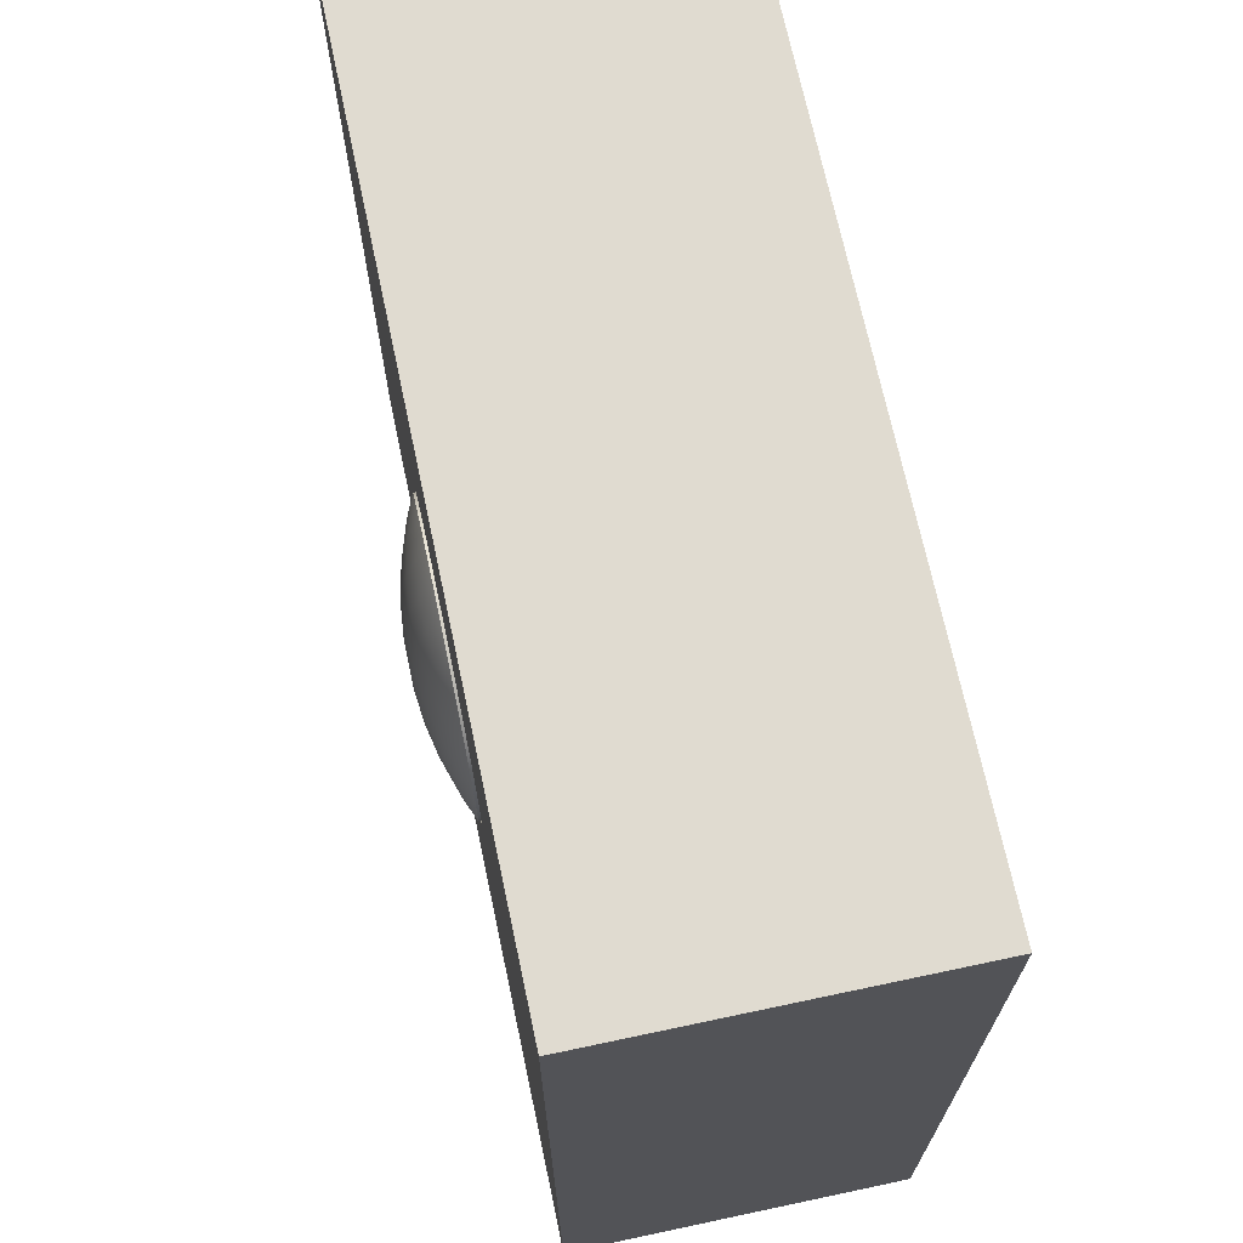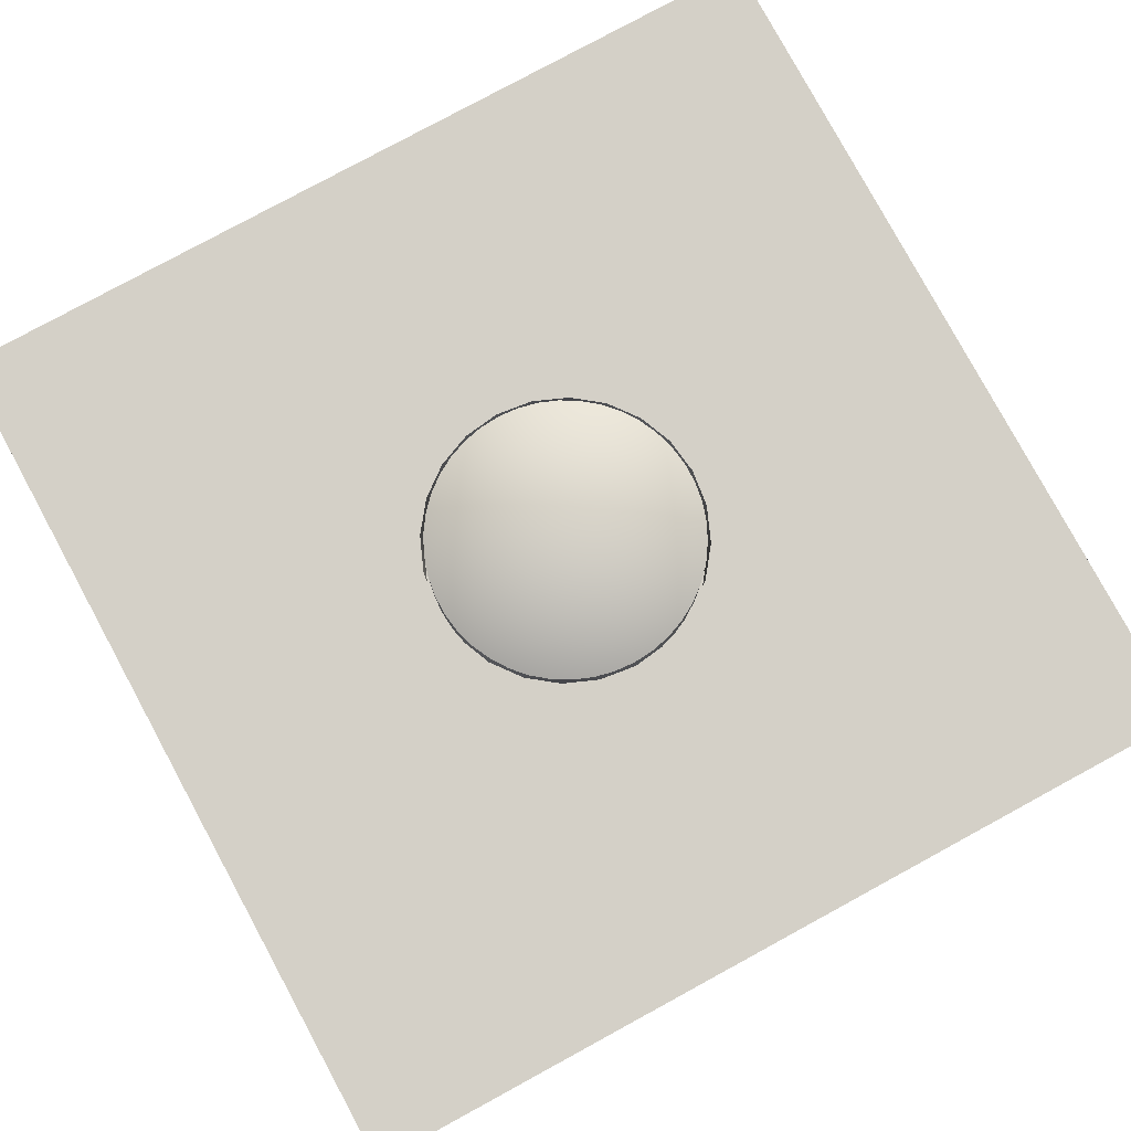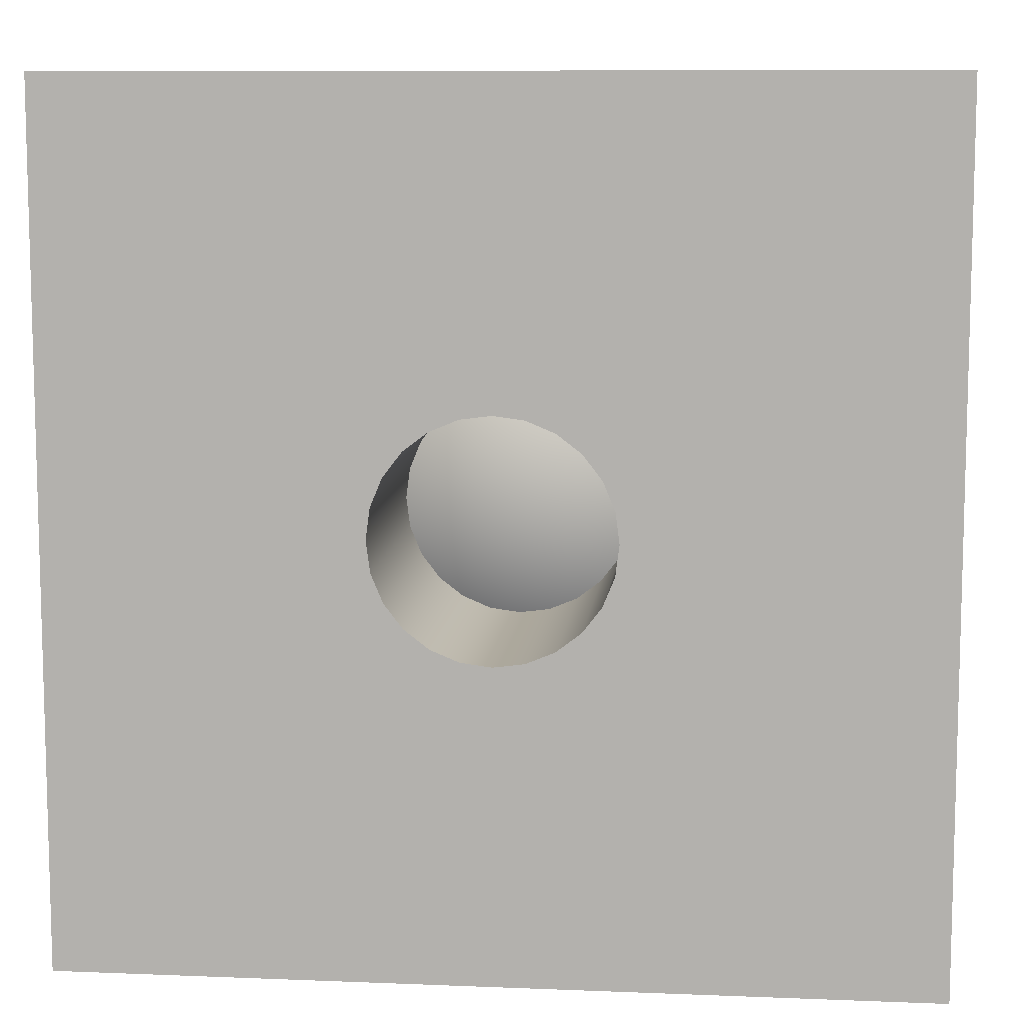
<metadata>
{"format":"obj","ext":"obj","renderer":"f3d","projection":"perspective","resolution":1024,"background":"white","views":[{"elev":69.9,"azim":78.0,"up":"+Y"},{"elev":79.9,"azim":-118.5,"up":"+Z"},{"elev":9.3,"azim":-174.0,"up":"+Y"}]}
</metadata>
<code>
g Body2
v 0.65 0 1.3
v 0.6279 0.1682 1.3
v 0.5629 0.325 1.3
v 0.4596 0.4596 1.3
v 0.325 0.5629 1.3
v 0.1682 0.6279 1.3
v -0 0.65 1.3
v -0.1682 0.6279 1.3
v -0.325 0.5629 1.3
v -0.4596 0.4596 1.3
v -0.5629 0.325 1.3
v -0.6279 0.1682 1.3
v -0.65 -0 1.3
v -0.6279 -0.1682 1.3
v -0.5629 -0.325 1.3
v -0.4596 -0.4596 1.3
v -0.325 -0.5629 1.3
v -0.1682 -0.6279 1.3
v 0 -0.65 1.3
v 0.1682 -0.6279 1.3
v 0.325 -0.5629 1.3
v 0.4596 -0.4596 1.3
v 0.5629 -0.325 1.3
v 0.6279 -0.1682 1.3
v -0.55 0 1.3
v -0.5313 0.1424 1.3
v -0.4763 0.275 1.3
v -0.3889 0.3889 1.3
v -0.275 0.4763 1.3
v -0.1424 0.5313 1.3
v 0 0.55 1.3
v 0.1424 0.5313 1.3
v 0.275 0.4763 1.3
v 0.3889 0.3889 1.3
v 0.4763 0.275 1.3
v 0.5313 0.1424 1.3
v 0.55 0 1.3
v 0.5313 -0.1424 1.3
v 0.4763 -0.275 1.3
v 0.3889 -0.3889 1.3
v 0.275 -0.4763 1.3
v 0.1424 -0.5313 1.3
v 0 -0.55 1.3
v -0.1424 -0.5313 1.3
v -0.275 -0.4763 1.3
v -0.3889 -0.3889 1.3
v -0.4763 -0.275 1.3
v -0.5313 -0.1424 1.3
v 0.65 0 1.6
v 0.6279 0.1682 1.6
v 0.5629 0.325 1.6
v 0.4596 0.4596 1.6
v 0.325 0.5629 1.6
v 0.1682 0.6279 1.6
v -0 0.65 1.6
v -0.1682 0.6279 1.6
v -0.325 0.5629 1.6
v -0.4596 0.4596 1.6
v -0.5629 0.325 1.6
v -0.6279 0.1682 1.6
v -0.65 -0 1.6
v -0.6279 -0.1682 1.6
v -0.5629 -0.325 1.6
v -0.4596 -0.4596 1.6
v -0.325 -0.5629 1.6
v -0.1682 -0.6279 1.6
v 0 -0.65 1.6
v 0.1682 -0.6279 1.6
v 0.325 -0.5629 1.6
v 0.4596 -0.4596 1.6
v 0.5629 -0.325 1.6
v 0.6279 -0.1682 1.6
v -0.55 -0 0.1
v -0.5313 0.1424 0.1
v -0.4763 0.275 0.1
v -0.3889 0.3889 0.1
v -0.275 0.4763 0.1
v -0.1424 0.5313 0.1
v 0 0.55 0.1
v 0.1424 0.5313 0.1
v 0.275 0.4763 0.1
v 0.3889 0.3889 0.1
v 0.4763 0.275 0.1
v 0.5313 0.1424 0.1
v 0.55 0 0.1
v 0.5313 -0.1424 0.1
v 0.4763 -0.275 0.1
v 0.3889 -0.3889 0.1
v 0.275 -0.4763 0.1
v 0.1424 -0.5313 0.1
v 0 -0.55 0.1
v -0.1424 -0.5313 0.1
v -0.275 -0.4763 0.1
v -0.3889 -0.3889 0.1
v -0.4763 -0.275 0.1
v -0.5313 -0.1424 0.1
v -2 -2 1.6
v -2 2 1.6
v -2 2 0.1
v -2 -2 0.1
v 2 2 1.6
v 2 2 0.1
v 2 -2 1.6
v 2 -2 0.1
f 2 36 1
f 1 36 37
f 1 37 38
f 36 2 35
f 35 2 3
f 35 3 34
f 34 3 4
f 34 4 33
f 33 4 5
f 33 5 32
f 32 5 6
f 32 6 31
f 31 6 7
f 31 7 8
f 31 8 30
f 30 8 9
f 30 9 29
f 29 9 10
f 29 10 28
f 28 10 11
f 28 11 27
f 27 11 12
f 27 12 26
f 26 12 25
f 25 12 13
f 25 13 48
f 48 13 14
f 48 14 47
f 47 14 15
f 47 15 46
f 46 15 16
f 46 16 45
f 45 16 17
f 45 17 44
f 44 17 18
f 44 18 43
f 43 18 19
f 43 19 20
f 43 20 42
f 42 20 21
f 42 21 41
f 41 21 22
f 41 22 40
f 40 22 23
f 40 23 39
f 39 23 24
f 39 24 38
f 38 24 1
f 50 2 49
f 49 2 1
f 49 1 72
f 72 1 24
f 72 24 71
f 71 24 23
f 71 23 70
f 70 23 22
f 70 22 69
f 69 22 21
f 69 21 68
f 68 21 20
f 68 20 67
f 67 20 19
f 67 19 66
f 66 19 18
f 66 18 65
f 65 18 17
f 65 17 64
f 64 17 16
f 64 16 63
f 63 16 15
f 63 15 62
f 62 15 14
f 62 14 61
f 61 14 13
f 61 13 60
f 60 13 12
f 60 12 59
f 59 12 11
f 59 11 58
f 58 11 10
f 58 10 57
f 57 10 9
f 57 9 56
f 56 9 8
f 56 8 55
f 55 8 7
f 55 7 54
f 54 7 6
f 54 6 53
f 53 6 5
f 53 5 52
f 52 5 4
f 52 4 51
f 51 4 3
f 51 3 50
f 50 3 2
f 48 96 25
f 25 96 73
f 25 73 26
f 26 73 74
f 26 74 27
f 27 74 75
f 27 75 28
f 28 75 76
f 28 76 29
f 29 76 77
f 29 77 30
f 30 77 78
f 30 78 31
f 31 78 79
f 31 79 32
f 32 79 80
f 32 80 33
f 33 80 81
f 33 81 34
f 34 81 82
f 34 82 35
f 35 82 83
f 35 83 36
f 36 83 84
f 36 84 37
f 37 84 85
f 37 85 38
f 38 85 86
f 38 86 39
f 39 86 87
f 39 87 40
f 40 87 88
f 40 88 41
f 41 88 89
f 41 89 42
f 42 89 90
f 42 90 43
f 43 90 91
f 43 91 44
f 44 91 92
f 44 92 45
f 45 92 93
f 45 93 46
f 46 93 94
f 46 94 47
f 47 94 95
f 47 95 48
f 48 95 96
f 97 98 100
f 100 98 99
f 98 101 99
f 99 101 102
f 101 103 102
f 102 103 104
f 103 97 104
f 104 97 100
f 96 100 73
f 73 100 99
f 73 99 74
f 74 99 75
f 75 99 76
f 76 99 77
f 77 99 78
f 78 99 79
f 79 99 102
f 79 102 80
f 80 102 81
f 81 102 82
f 82 102 83
f 83 102 84
f 84 102 85
f 85 102 104
f 85 104 86
f 86 104 87
f 87 104 88
f 88 104 89
f 89 104 90
f 90 104 91
f 91 104 100
f 91 100 92
f 92 100 93
f 93 100 94
f 94 100 95
f 95 100 96
f 72 103 49
f 49 103 101
f 49 101 50
f 50 101 51
f 51 101 52
f 52 101 53
f 53 101 54
f 54 101 55
f 55 101 98
f 55 98 56
f 56 98 57
f 57 98 58
f 58 98 59
f 59 98 60
f 60 98 61
f 61 98 97
f 61 97 62
f 62 97 63
f 63 97 64
f 64 97 65
f 65 97 66
f 66 97 67
f 67 97 103
f 67 103 68
f 68 103 69
f 69 103 70
f 70 103 71
f 71 103 72
g Body1
v 0.635 0 1.611
v 0.6279 0.09464 1.611
v 0.6068 0.1872 1.611
v 0.5721 0.2755 1.611
v 0.5247 0.3577 1.611
v 0.4655 0.4319 1.611
v 0.3959 0.4965 1.611
v 0.3175 0.5499 1.611
v 0.232 0.5911 1.611
v 0.1413 0.6191 1.611
v 0.04745 0.6332 1.611
v -0.04745 0.6332 1.611
v -0.1413 0.6191 1.611
v -0.232 0.5911 1.611
v -0.3175 0.5499 1.611
v -0.3959 0.4965 1.611
v -0.4655 0.4319 1.611
v -0.5247 0.3577 1.611
v -0.5721 0.2755 1.611
v -0.6068 0.1872 1.611
v -0.6279 0.09464 1.611
v -0.635 -0 1.611
v -0.6279 -0.09464 1.611
v -0.6068 -0.1872 1.611
v -0.5721 -0.2755 1.611
v -0.5247 -0.3577 1.611
v -0.4655 -0.4319 1.611
v -0.3959 -0.4965 1.611
v -0.3175 -0.5499 1.611
v -0.232 -0.5911 1.611
v -0.1413 -0.6191 1.611
v -0.04745 -0.6332 1.611
v 0.04745 -0.6332 1.611
v 0.1413 -0.6191 1.611
v 0.232 -0.5911 1.611
v 0.3175 -0.5499 1.611
v 0.3959 -0.4965 1.611
v 0.4655 -0.4319 1.611
v 0.5247 -0.3577 1.611
v 0.5721 -0.2755 1.611
v 0.6068 -0.1872 1.611
v 0.6279 -0.09464 1.611
v -0.5006 -0.06837 1.666
v -0.3612 -0.07052 1.709
v -0.2182 -0.07197 1.738
v -0.07296 -0.07269 1.752
v 0.07296 -0.07269 1.752
v 0.2182 -0.07197 1.738
v 0.3612 -0.07052 1.709
v 0.5006 -0.06837 1.666
v 0.5006 0.06837 1.666
v 0.3612 0.07052 1.709
v 0.2182 0.07197 1.738
v 0.07296 0.07269 1.752
v -0.07296 0.07269 1.752
v -0.2182 0.07197 1.738
v -0.3612 0.07052 1.709
v -0.5006 0.06837 1.666
v 0.5006 0.2044 1.652
v 0.3612 0.2109 1.695
v 0.2182 0.2152 1.723
v 0.07296 0.2174 1.738
v -0.07296 0.2174 1.738
v -0.2182 0.2152 1.723
v -0.3612 0.2109 1.695
v -0.5006 0.2044 1.652
v 0.5006 0.3385 1.625
v 0.3612 0.3491 1.667
v 0.2182 0.3563 1.695
v 0.07296 0.3599 1.709
v -0.07296 0.3599 1.709
v -0.2182 0.3563 1.695
v -0.3612 0.3491 1.667
v -0.5006 0.3385 1.625
v 0.3612 0.4839 1.625
v 0.2182 0.4938 1.652
v 0.07296 0.4988 1.666
v -0.07296 0.4988 1.666
v -0.2182 0.4938 1.652
v -0.3612 0.4839 1.625
v -0.5006 -0.2044 1.652
v -0.3612 -0.2109 1.695
v -0.2182 -0.2152 1.723
v -0.07296 -0.2174 1.738
v 0.07296 -0.2174 1.738
v 0.2182 -0.2152 1.723
v 0.3612 -0.2109 1.695
v 0.5006 -0.2044 1.652
v -0.5006 -0.3385 1.625
v -0.3612 -0.3491 1.667
v -0.2182 -0.3563 1.695
v -0.07296 -0.3599 1.709
v 0.07296 -0.3599 1.709
v 0.2182 -0.3563 1.695
v 0.3612 -0.3491 1.667
v 0.5006 -0.3385 1.625
v -0.3612 -0.4839 1.625
v -0.2182 -0.4938 1.652
v -0.07296 -0.4988 1.666
v 0.07296 -0.4988 1.666
v 0.2182 -0.4938 1.652
v 0.3612 -0.4839 1.625
v -0 -0.635 1.431
v 0.09464 -0.6279 1.431
v 0.1872 -0.6068 1.431
v 0.2755 -0.5721 1.431
v 0.3577 -0.5247 1.431
v 0.4319 -0.4655 1.431
v 0.4965 -0.3959 1.431
v 0.5499 -0.3175 1.431
v 0.5911 -0.232 1.431
v 0.6191 -0.1413 1.431
v 0.6332 -0.04745 1.431
v 0.6332 0.04745 1.431
v 0.6191 0.1413 1.431
v 0.5911 0.232 1.431
v 0.5499 0.3175 1.431
v 0.4965 0.3959 1.431
v 0.4319 0.4655 1.431
v 0.3577 0.5247 1.431
v 0.2755 0.5721 1.431
v 0.1872 0.6068 1.431
v 0.09464 0.6279 1.431
v 0 0.635 1.431
v -0.09464 0.6279 1.431
v -0.1872 0.6068 1.431
v -0.2755 0.5721 1.431
v -0.3577 0.5247 1.431
v -0.4319 0.4655 1.431
v -0.4965 0.3959 1.431
v -0.5499 0.3175 1.431
v -0.5911 0.232 1.431
v -0.6191 0.1413 1.431
v -0.6332 0.04745 1.431
v -0.6332 -0.04745 1.431
v -0.6191 -0.1413 1.431
v -0.5911 -0.232 1.431
v -0.5499 -0.3175 1.431
v -0.4965 -0.3959 1.431
v -0.4319 -0.4655 1.431
v -0.3577 -0.5247 1.431
v -0.2755 -0.5721 1.431
v -0.1872 -0.6068 1.431
v -0.09464 -0.6279 1.431
v -0.3601 -0.4851 1.417
v -0.2175 -0.495 1.39
v -0.07275 -0.5 1.376
v 0.07275 -0.5 1.376
v 0.2175 -0.495 1.39
v 0.3601 -0.4851 1.417
v -0.4991 -0.3394 1.417
v -0.3601 -0.35 1.375
v -0.2175 -0.3571 1.347
v -0.07275 -0.3607 1.333
v 0.07275 -0.3607 1.333
v 0.2175 -0.3571 1.347
v 0.3601 -0.35 1.375
v 0.4991 -0.3394 1.417
v -0.4991 -0.205 1.389
v -0.3601 -0.2114 1.347
v -0.2175 -0.2157 1.318
v -0.07275 -0.2179 1.304
v 0.07275 -0.2179 1.304
v 0.2175 -0.2157 1.318
v 0.3601 -0.2114 1.347
v 0.4991 -0.205 1.389
v -0.4991 -0.06857 1.376
v -0.3601 -0.07071 1.333
v -0.2175 -0.07215 1.304
v -0.07275 -0.07287 1.29
v 0.07275 -0.07287 1.29
v 0.2175 -0.07215 1.304
v 0.3601 -0.07071 1.333
v 0.4991 -0.06857 1.376
v -0.4991 0.06857 1.376
v -0.3601 0.07071 1.333
v -0.2175 0.07215 1.304
v -0.07275 0.07287 1.29
v 0.07275 0.07287 1.29
v 0.2175 0.07215 1.304
v 0.3601 0.07071 1.333
v 0.4991 0.06857 1.376
v -0.4991 0.205 1.389
v -0.3601 0.2114 1.347
v -0.2175 0.2157 1.318
v -0.07275 0.2179 1.304
v 0.07275 0.2179 1.304
v 0.2175 0.2157 1.318
v 0.3601 0.2114 1.347
v 0.4991 0.205 1.389
v -0.4991 0.3394 1.417
v -0.3601 0.35 1.375
v -0.2175 0.3571 1.347
v -0.07275 0.3607 1.333
v 0.07275 0.3607 1.333
v 0.2175 0.3571 1.347
v 0.3601 0.35 1.375
v 0.4991 0.3394 1.417
v -0.3601 0.4851 1.417
v -0.2175 0.495 1.39
v -0.07275 0.5 1.376
v 0.07275 0.5 1.376
v 0.2175 0.495 1.39
v 0.3601 0.4851 1.417
f 106 155 105
f 105 155 154
f 105 154 146
f 146 154 145
f 145 154 192
f 145 192 144
f 144 192 200
f 144 200 143
f 143 200 142
f 142 200 199
f 142 199 206
f 206 199 198
f 206 198 205
f 205 198 197
f 205 197 204
f 204 197 196
f 204 196 203
f 203 196 195
f 203 195 202
f 202 195 194
f 202 194 201
f 201 194 131
f 201 131 132
f 106 107 155
f 155 107 163
f 155 163 164
f 164 163 172
f 164 172 173
f 173 172 180
f 173 180 181
f 181 180 114
f 181 114 115
f 107 108 163
f 163 108 171
f 163 171 172
f 172 171 110
f 172 110 179
f 179 110 111
f 179 111 112
f 108 109 171
f 171 109 110
f 179 112 180
f 180 112 113
f 180 113 114
f 115 116 181
f 181 116 182
f 181 182 174
f 174 182 175
f 174 175 166
f 166 175 167
f 166 167 158
f 158 167 159
f 158 159 151
f 151 159 150
f 151 150 189
f 189 150 188
f 189 188 197
f 197 188 196
f 116 117 182
f 182 117 183
f 182 183 175
f 175 183 176
f 175 176 167
f 167 176 168
f 167 168 159
f 159 168 160
f 159 160 150
f 150 160 149
f 150 149 188
f 188 149 187
f 188 187 196
f 196 187 195
f 117 118 183
f 183 118 119
f 183 119 184
f 184 119 120
f 184 120 121
f 122 178 121
f 121 178 177
f 121 177 184
f 184 177 176
f 184 176 183
f 122 123 178
f 178 123 170
f 178 170 169
f 169 170 161
f 169 161 160
f 160 161 149
f 123 124 170
f 170 124 162
f 170 162 161
f 161 162 148
f 161 148 149
f 149 148 187
f 124 125 162
f 162 125 126
f 162 126 147
f 147 126 127
f 147 127 128
f 147 128 185
f 185 128 129
f 185 129 193
f 193 129 130
f 193 130 131
f 132 133 201
f 201 133 202
f 133 134 202
f 202 134 135
f 202 135 203
f 203 135 136
f 203 136 137
f 203 137 204
f 204 137 138
f 204 138 205
f 205 138 139
f 205 139 140
f 205 140 206
f 206 140 141
f 206 141 142
f 162 147 148
f 148 147 186
f 148 186 187
f 187 186 195
f 151 152 158
f 158 152 157
f 158 157 166
f 166 157 165
f 166 165 174
f 174 165 173
f 174 173 181
f 152 153 157
f 157 153 156
f 157 156 165
f 165 156 164
f 165 164 173
f 152 151 190
f 190 151 189
f 190 189 198
f 198 189 197
f 153 154 156
f 156 154 155
f 156 155 164
f 153 152 191
f 191 152 190
f 191 190 199
f 199 190 198
f 154 153 192
f 192 153 191
f 192 191 200
f 200 191 199
f 169 160 168
f 176 177 168
f 168 177 169
f 177 178 169
f 179 180 172
f 147 185 186
f 186 185 194
f 186 194 195
f 131 194 193
f 193 194 185
f 208 137 207
f 207 137 136
f 207 136 248
f 248 136 135
f 248 135 247
f 247 135 134
f 247 134 246
f 246 134 133
f 246 133 245
f 245 133 132
f 245 132 244
f 244 132 131
f 244 131 243
f 243 131 130
f 243 130 242
f 242 130 129
f 242 129 241
f 241 129 128
f 241 128 240
f 240 128 127
f 240 127 239
f 239 127 126
f 239 126 238
f 238 126 125
f 238 125 237
f 237 125 124
f 237 124 236
f 236 124 123
f 236 123 235
f 235 123 122
f 235 122 234
f 234 122 121
f 234 121 233
f 233 121 120
f 233 120 232
f 232 120 119
f 232 119 231
f 231 119 118
f 231 118 230
f 230 118 117
f 230 117 229
f 229 117 116
f 229 116 228
f 228 116 115
f 228 115 227
f 227 115 114
f 227 114 226
f 226 114 113
f 226 113 225
f 225 113 112
f 225 112 224
f 224 112 111
f 224 111 223
f 223 111 110
f 223 110 222
f 222 110 109
f 222 109 221
f 221 109 108
f 221 108 220
f 220 108 107
f 220 107 219
f 219 107 106
f 219 106 218
f 218 106 105
f 218 105 217
f 217 105 146
f 217 146 216
f 216 146 145
f 216 145 215
f 215 145 144
f 215 144 214
f 214 144 143
f 214 143 213
f 213 143 142
f 213 142 212
f 212 142 141
f 212 141 211
f 211 141 140
f 211 140 210
f 210 140 139
f 210 139 209
f 209 139 138
f 209 138 208
f 208 138 137
f 248 251 207
f 207 251 252
f 207 252 208
f 208 252 209
f 209 252 253
f 209 253 210
f 210 253 211
f 211 253 254
f 211 254 212
f 212 254 261
f 212 261 213
f 213 261 262
f 213 262 214
f 214 262 270
f 214 270 215
f 215 270 216
f 216 270 278
f 216 278 217
f 217 278 286
f 217 286 218
f 218 286 219
f 219 286 294
f 219 294 220
f 220 294 221
f 221 294 302
f 221 302 222
f 222 302 301
f 222 301 223
f 223 301 308
f 223 308 224
f 224 308 225
f 225 308 307
f 225 307 226
f 226 307 306
f 226 306 227
f 227 306 228
f 228 306 305
f 228 305 229
f 229 305 230
f 230 305 304
f 230 304 231
f 231 304 303
f 231 303 232
f 232 303 233
f 233 303 296
f 233 296 234
f 234 296 295
f 234 295 235
f 235 295 287
f 235 287 236
f 236 287 237
f 237 287 279
f 237 279 238
f 238 279 239
f 239 279 271
f 239 271 240
f 240 271 263
f 240 263 241
f 241 263 242
f 242 263 255
f 242 255 243
f 243 255 256
f 243 256 244
f 244 256 249
f 244 249 245
f 245 249 250
f 245 250 246
f 246 250 247
f 247 250 251
f 247 251 248
f 250 249 257
f 257 249 256
f 257 256 265
f 265 256 264
f 265 264 273
f 273 264 272
f 273 272 281
f 281 272 280
f 281 280 289
f 289 280 288
f 289 288 297
f 297 288 296
f 297 296 304
f 304 296 303
f 251 250 258
f 258 250 257
f 258 257 266
f 266 257 265
f 266 265 274
f 274 265 273
f 274 273 282
f 282 273 281
f 282 281 290
f 290 281 289
f 290 289 298
f 298 289 297
f 298 297 305
f 305 297 304
f 252 251 259
f 259 251 258
f 259 258 267
f 267 258 266
f 267 266 275
f 275 266 274
f 275 274 283
f 283 274 282
f 283 282 291
f 291 282 290
f 291 290 299
f 299 290 298
f 299 298 306
f 306 298 305
f 261 254 253
f 253 252 260
f 260 252 259
f 260 259 268
f 268 259 267
f 268 267 276
f 276 267 275
f 276 275 284
f 284 275 283
f 284 283 292
f 292 283 291
f 292 291 300
f 300 291 299
f 300 299 307
f 307 299 306
f 264 256 255
f 253 260 261
f 261 260 269
f 261 269 270
f 270 269 278
f 269 260 268
f 270 262 261
f 272 264 263
f 263 264 255
f 269 268 277
f 277 268 276
f 277 276 285
f 285 276 284
f 285 284 293
f 293 284 292
f 293 292 301
f 301 292 300
f 301 300 308
f 308 300 307
f 280 272 271
f 271 272 263
f 286 278 277
f 277 278 269
f 286 277 285
f 288 280 279
f 279 280 271
f 294 286 285
f 294 285 293
f 296 288 287
f 287 288 279
f 295 296 287
f 302 294 293
f 302 293 301

</code>
